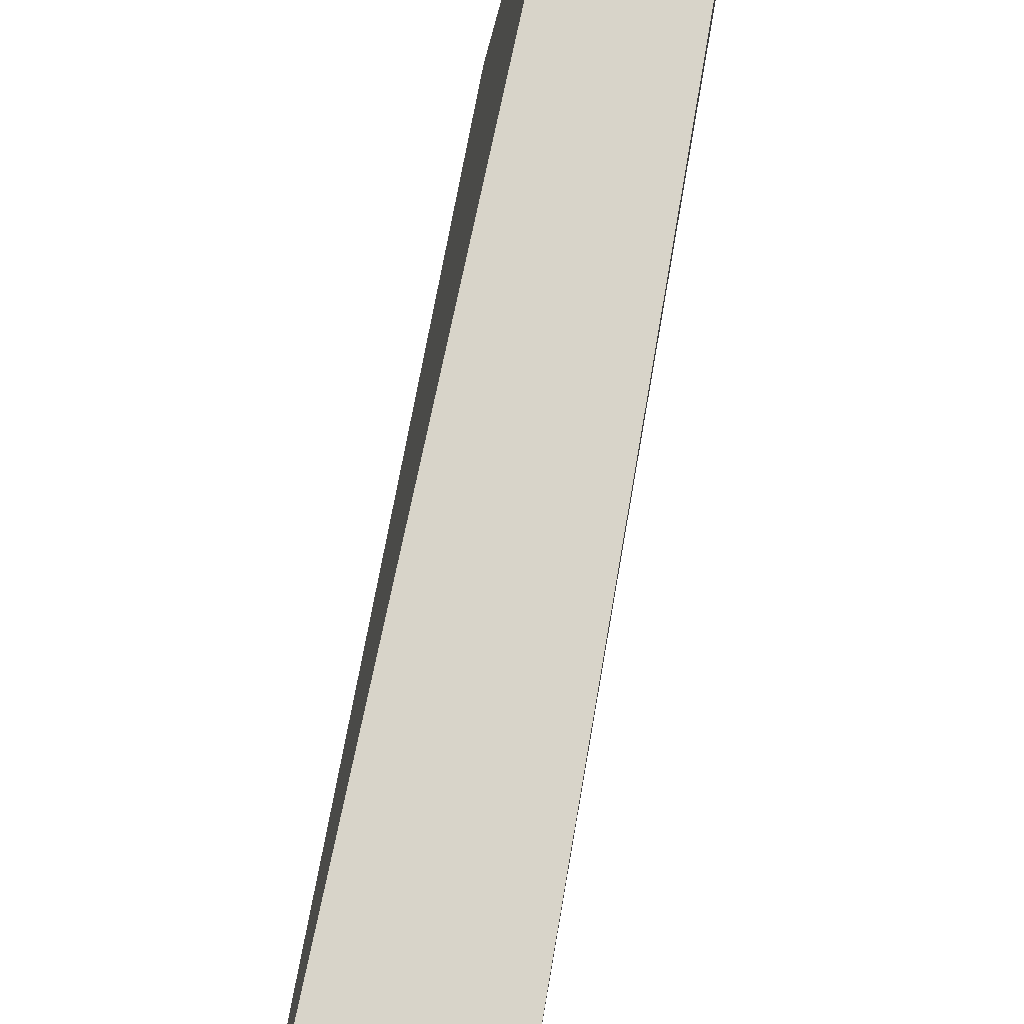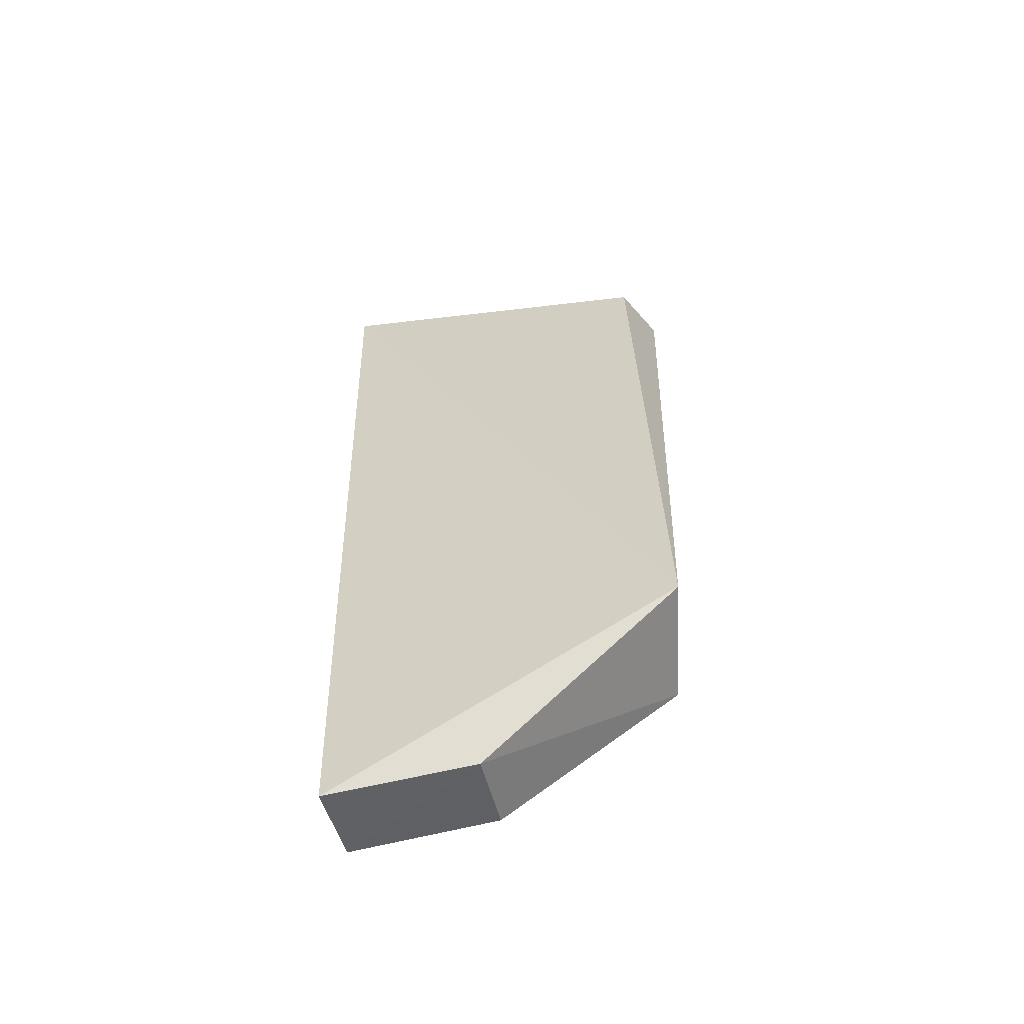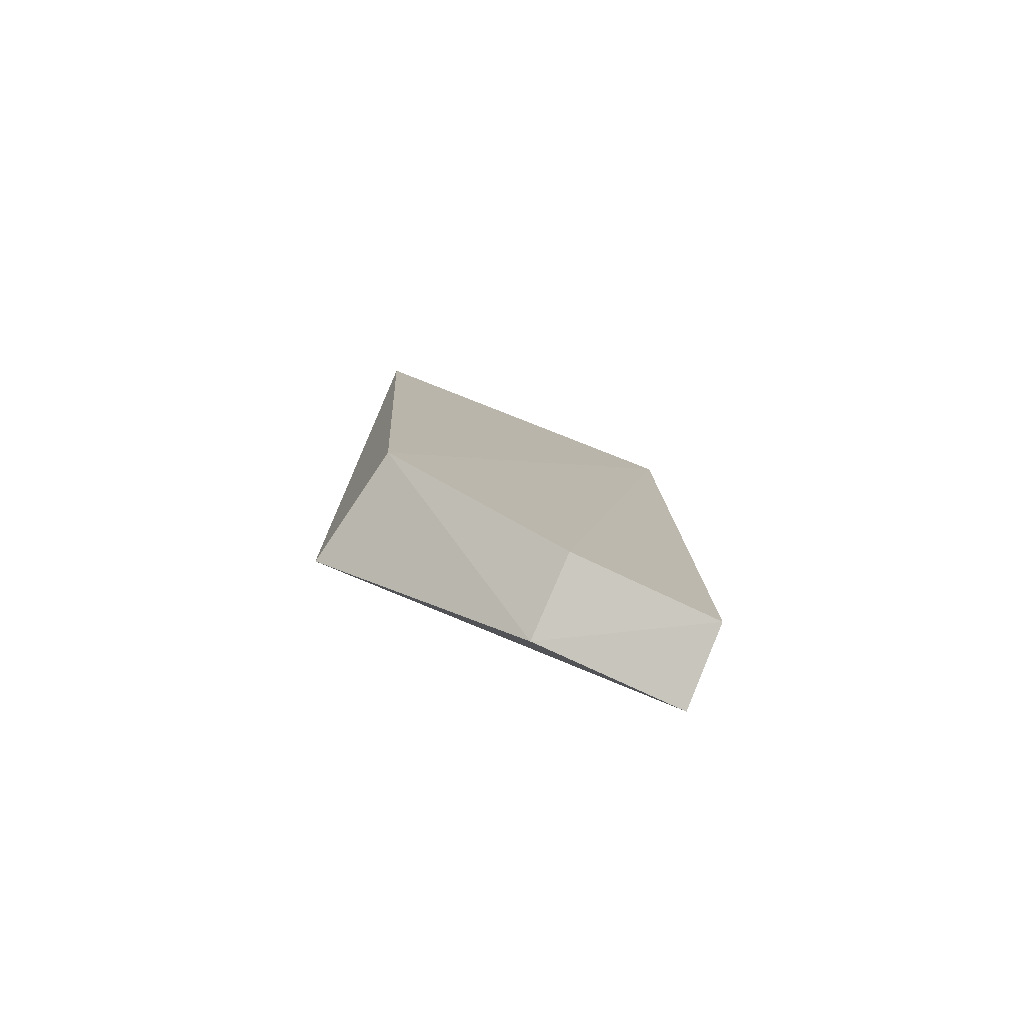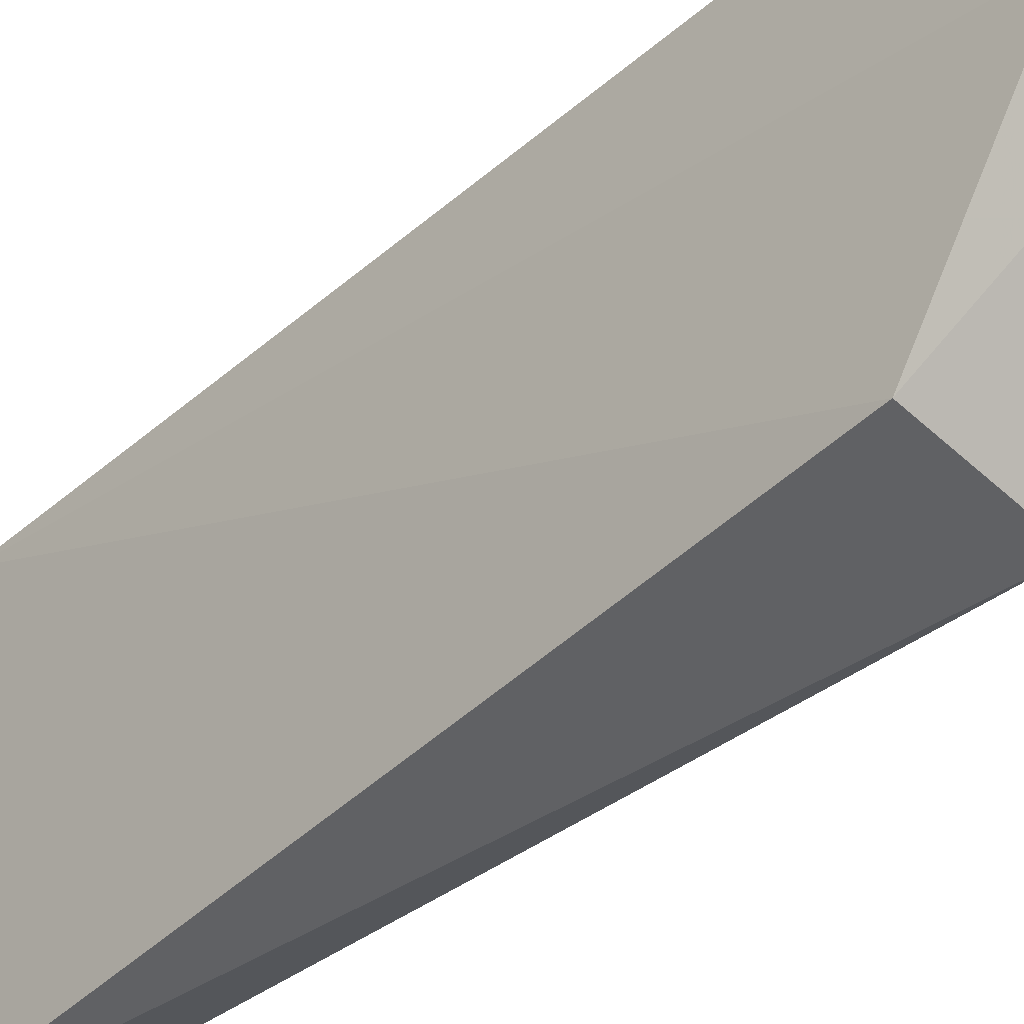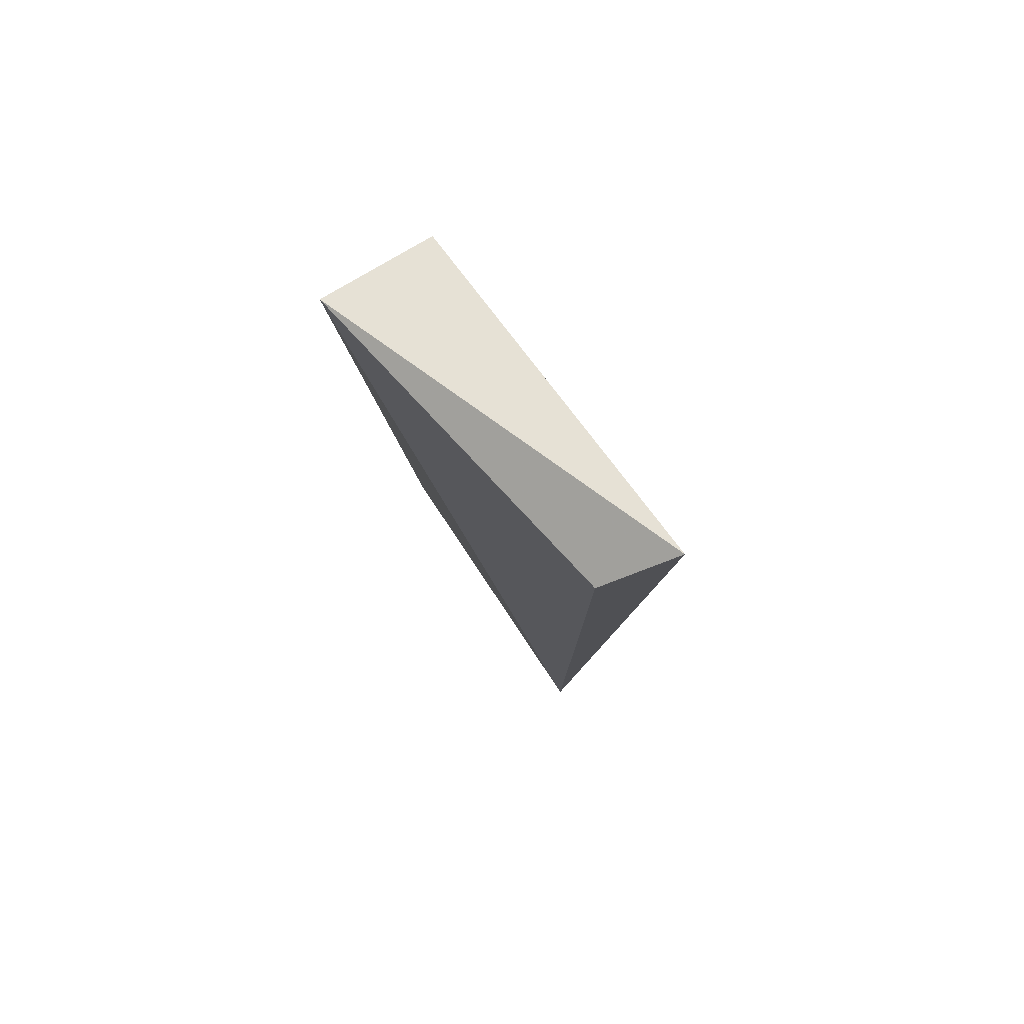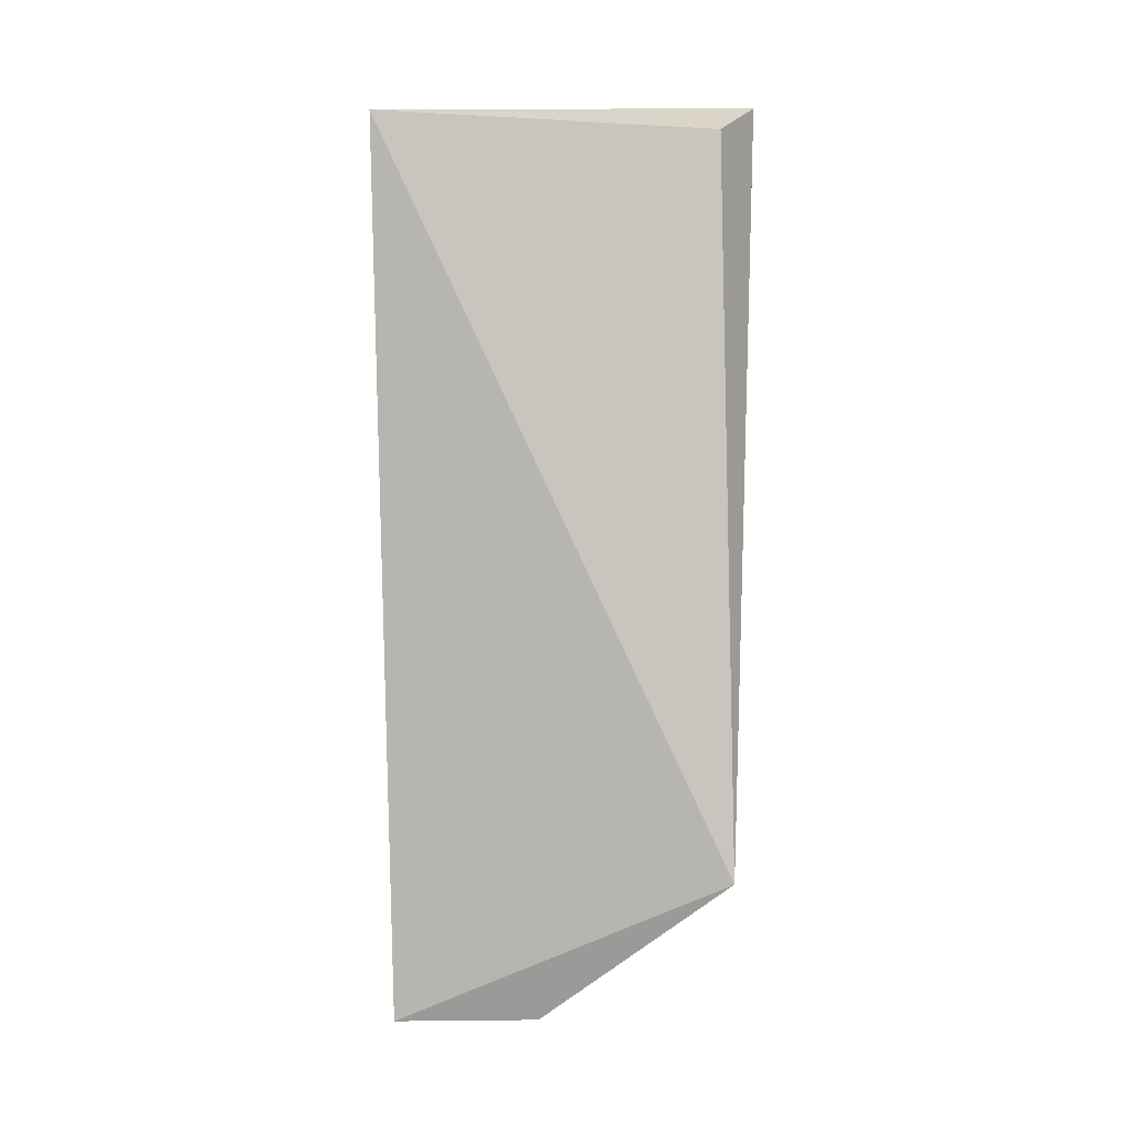
<metadata>
{"format":"obj","ext":"obj","renderer":"f3d","projection":"perspective","resolution":1024,"background":"white","views":[{"elev":76.4,"azim":9.1,"up":"+Y"},{"elev":-59.3,"azim":-77.8,"up":"+Z"},{"elev":-79.1,"azim":65.4,"up":"+Z"},{"elev":-39.7,"azim":136.8,"up":"+Y"},{"elev":79.4,"azim":-40.2,"up":"+Z"},{"elev":0.4,"azim":-82.6,"up":"+Z"}]}
</metadata>
<code>
v -0.1286 -0.1565 0.1726
v -0.1112 -0.1326 -0.3561
v -0.1112 0.09471 0.1439
v -0.1923 0.1013 0.1651
v -0.1959 -0.1465 -0.356
v -0.1615 0.09137 -0.4625
v -0.178 -0.1361 0.1481
v -0.1051 0.08918 -0.4518
v -0.162 -0.0103 -0.4582
v -0.1053 -0.01071 -0.4458
f 1 2 3
f 1 3 4
f 5 2 1
f 6 5 4
f 7 5 1
f 7 1 4
f 7 4 5
f 8 6 4
f 8 4 3
f 9 2 5
f 9 5 6
f 9 6 8
f 10 8 3
f 10 3 2
f 10 9 8
f 10 2 9

</code>
